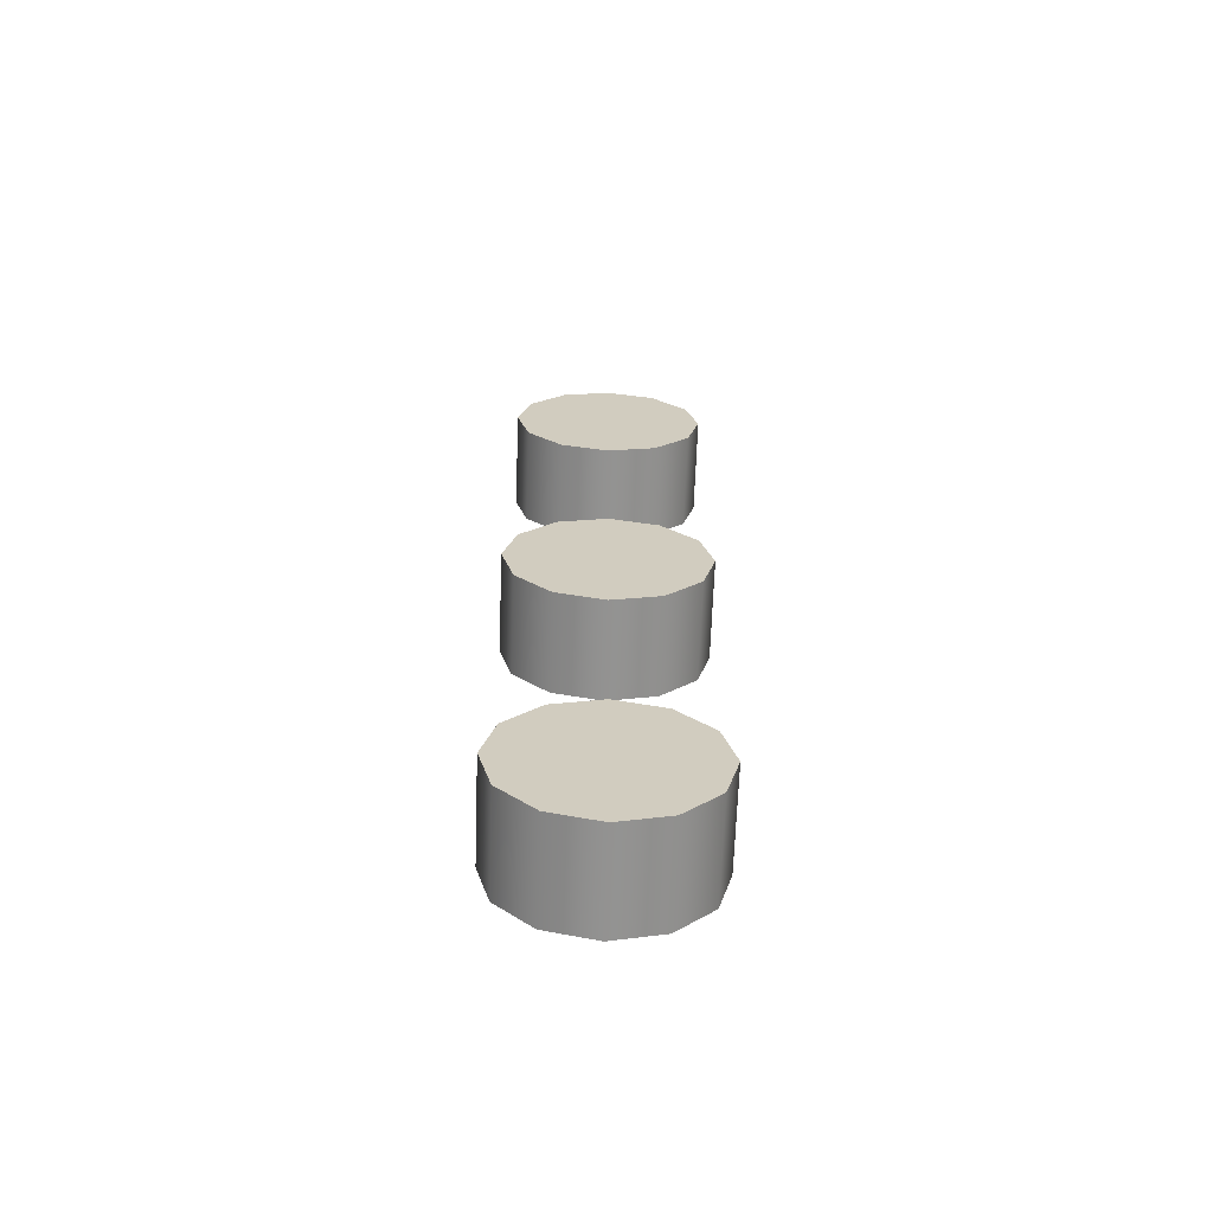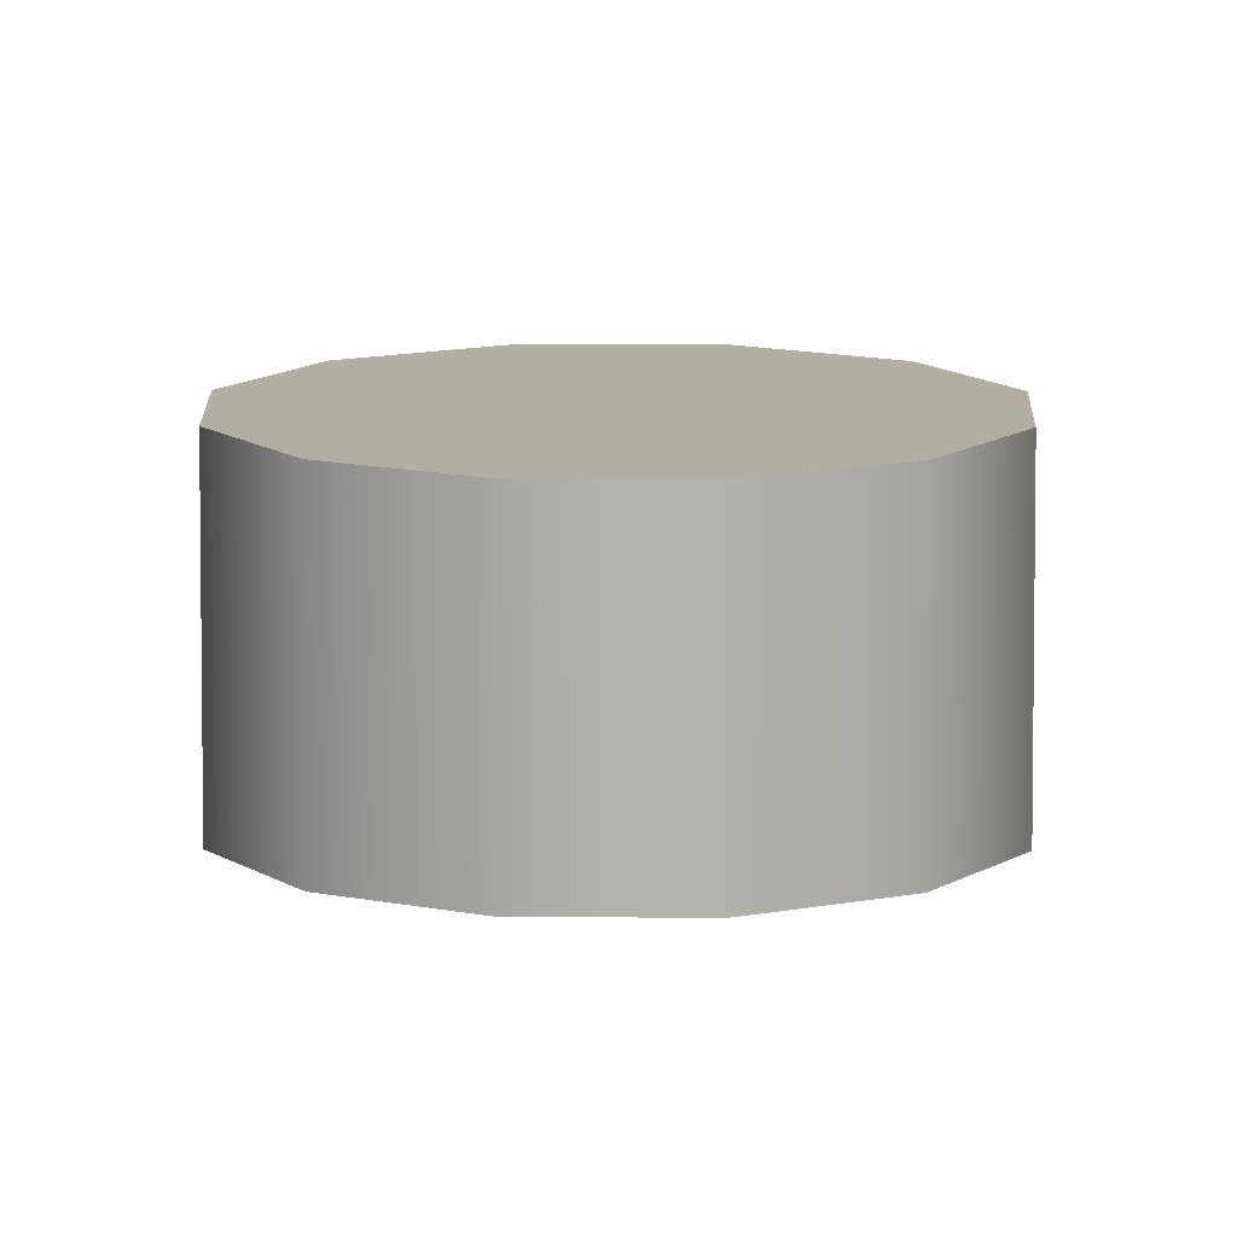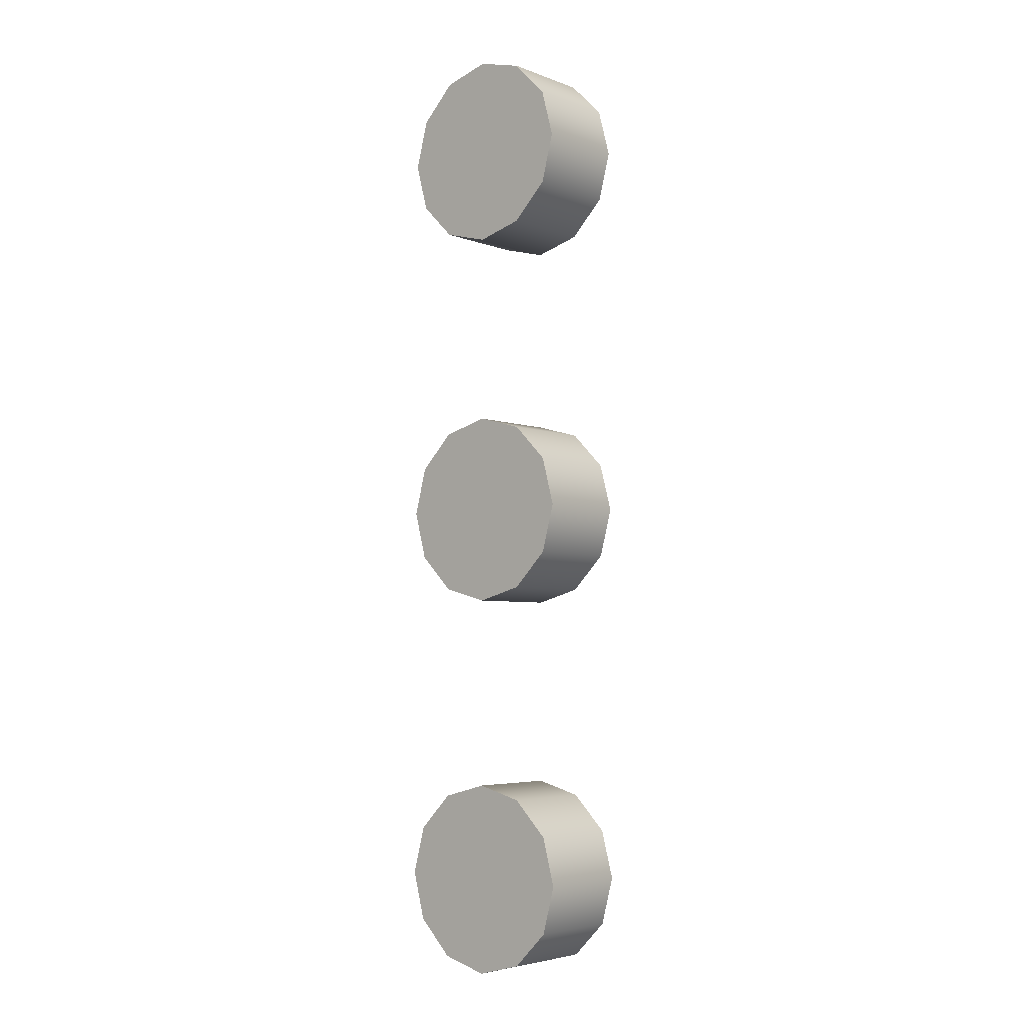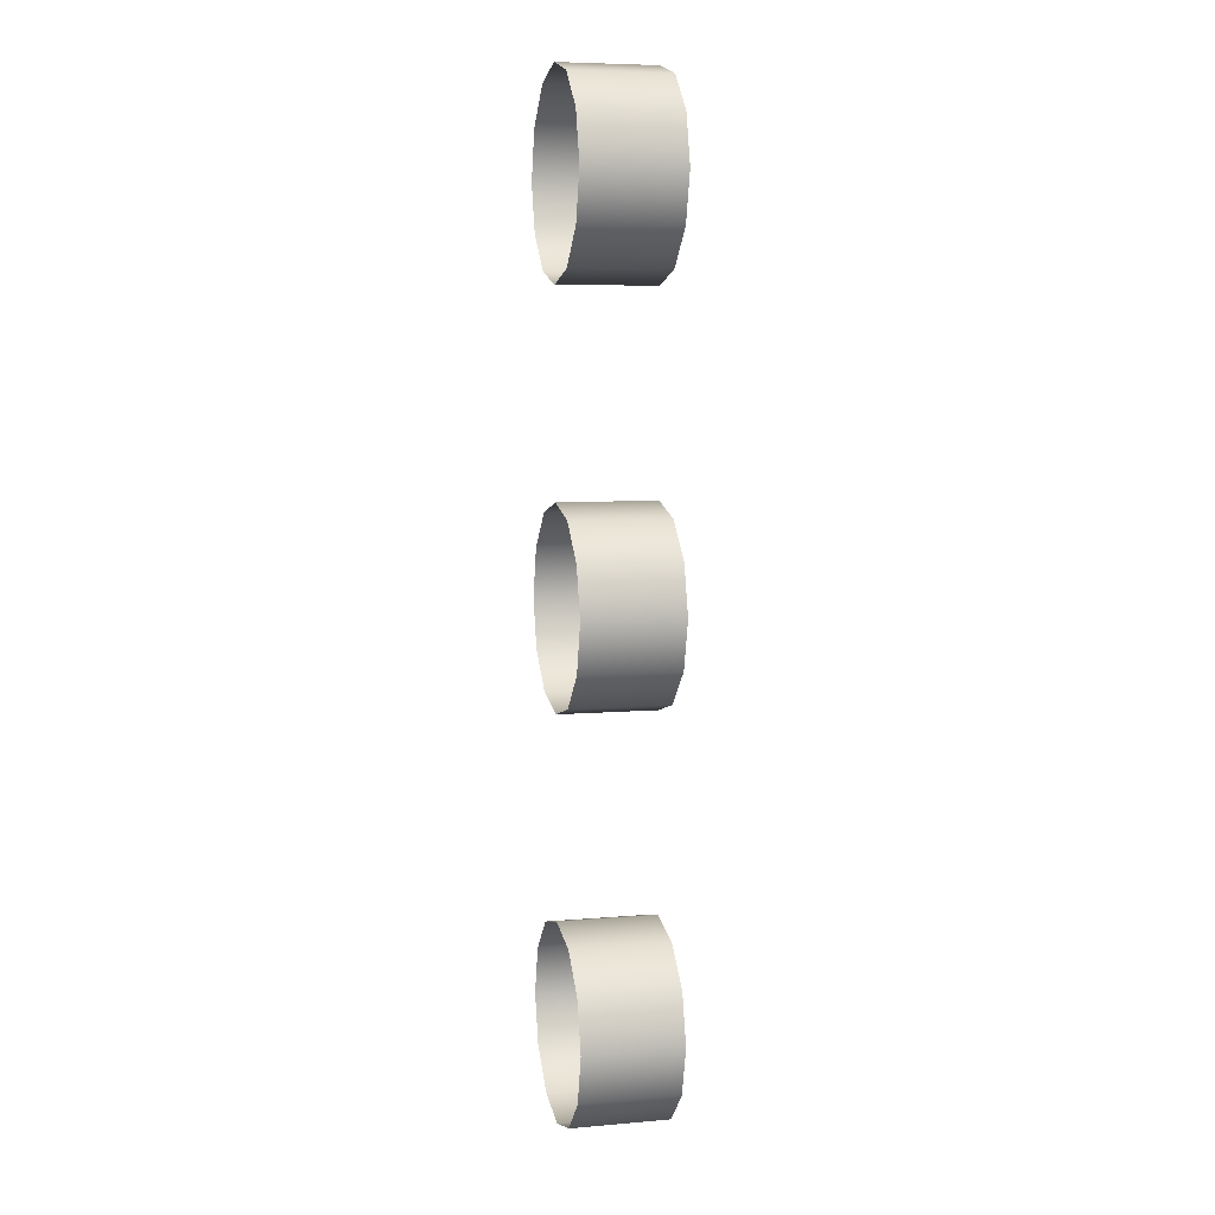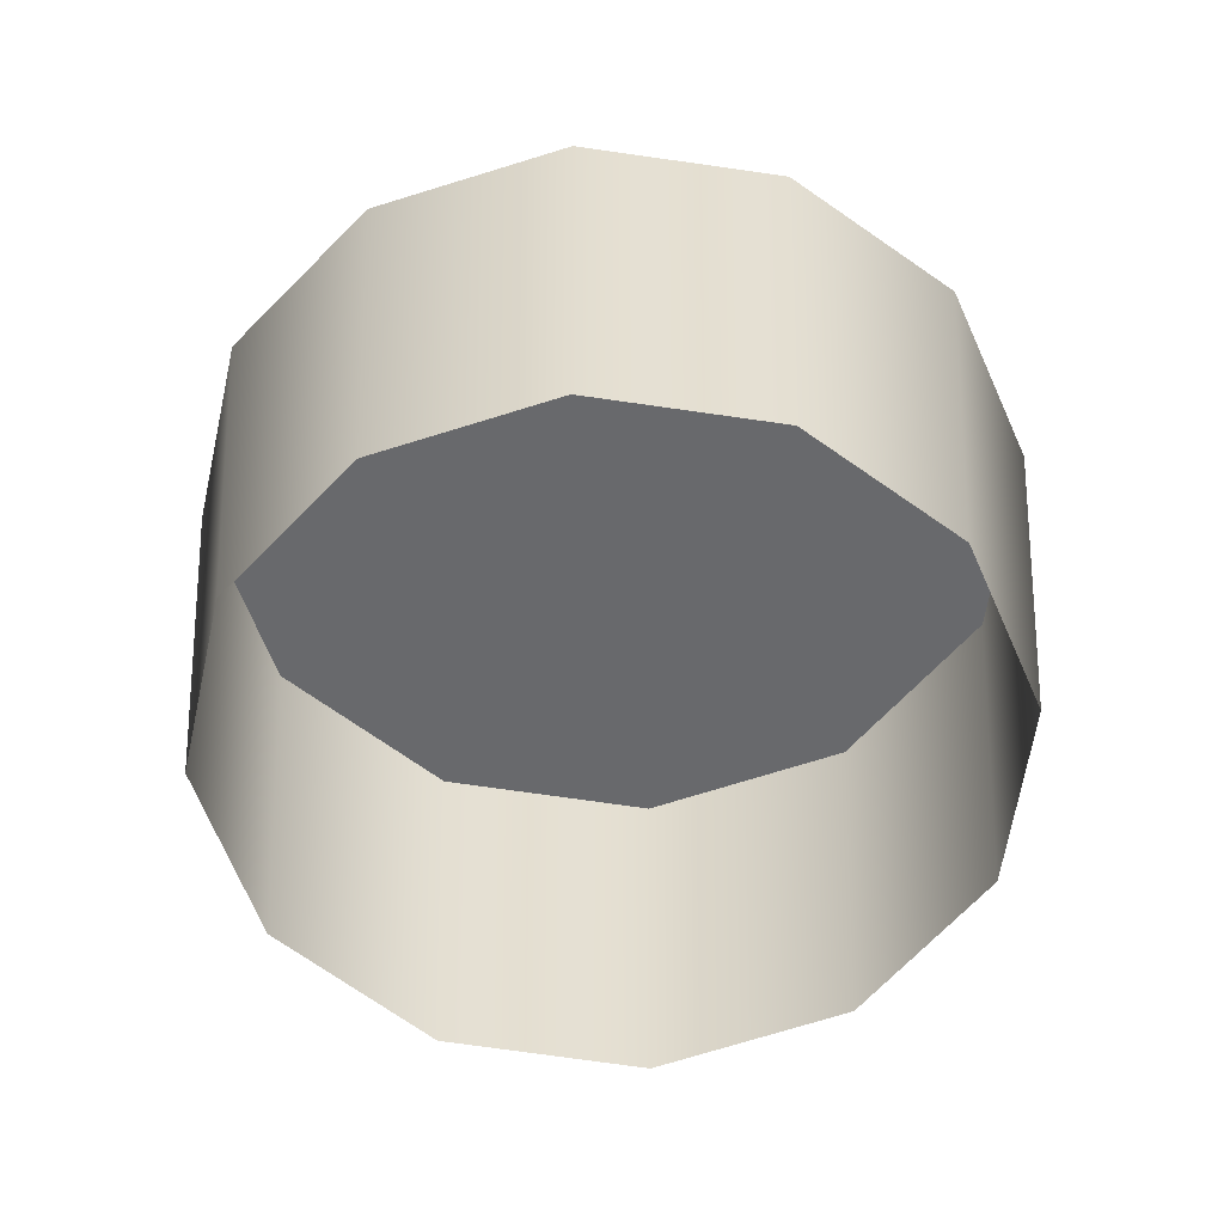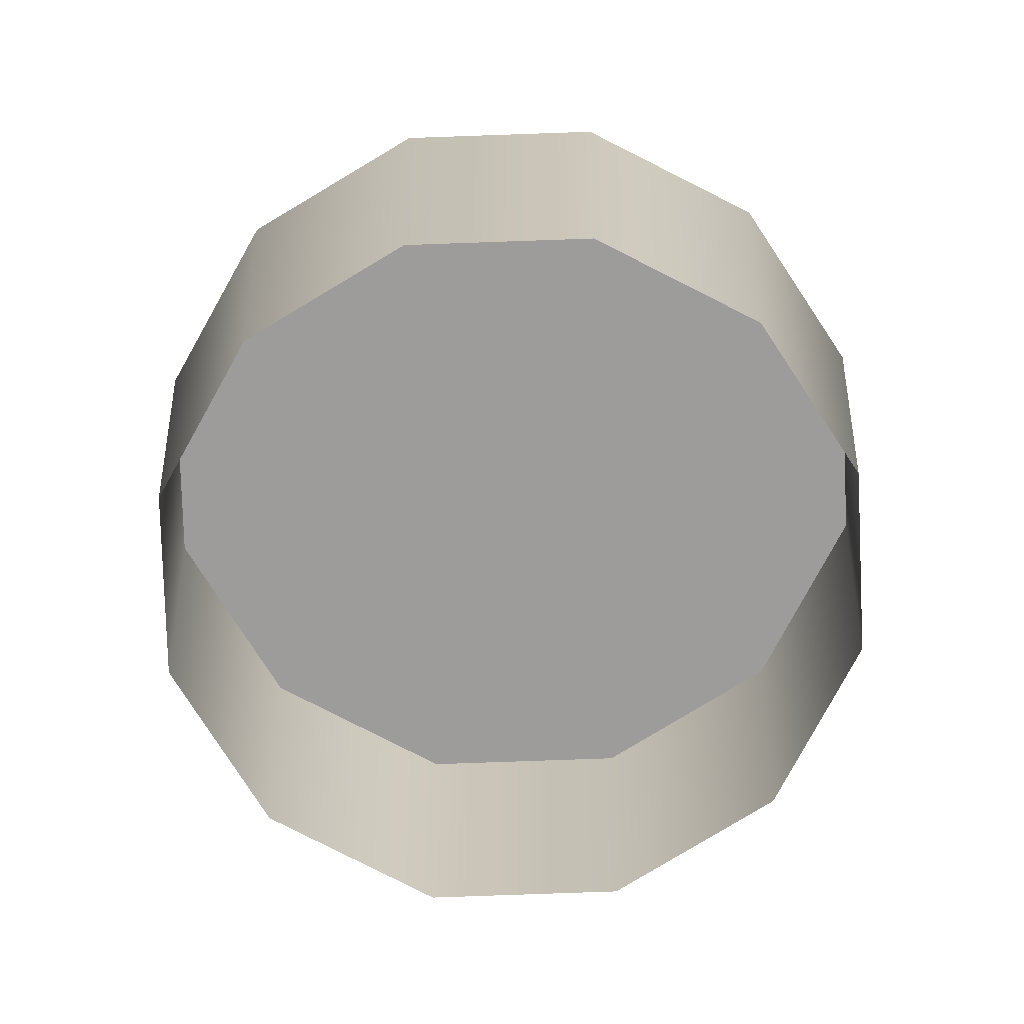
<metadata>
{"format":"obj","ext":"obj","renderer":"f3d","projection":"perspective","resolution":1024,"background":"white","views":[{"elev":-66.4,"azim":-2.1,"up":"+Y"},{"elev":10.8,"azim":-44.5,"up":"+Z"},{"elev":-4.7,"azim":40.8,"up":"+Y"},{"elev":7.0,"azim":-104.0,"up":"+Y"},{"elev":-52.8,"azim":-54.7,"up":"+Z"},{"elev":-70.0,"azim":47.1,"up":"+Z"}]}
</metadata>
<code>
g _Combined_Vis37_1
v 0.125 -0.7835 0.375
v 0.2165 -0.875 0.375
v 0.2165 -0.875 0.625
v 0.125 -0.7835 0.625
v -2.32e-06 -0.75 0.375
v -2.32e-06 -0.75 0.625
v -2.32e-06 -0.75 0.625
v -0.125 -0.7835 0.375
v -2.32e-06 -0.75 0.375
v -0.125 -0.7835 0.625
v 0.25 -1 0.625
v 0.25 -1 0.375
v 0.25 -1 0.375
v 0.2165 -1.125 0.625
v 0.25 -1 0.625
v 0.2165 -1.125 0.375
v 0.125 -1.217 0.625
v 0.125 -1.217 0.375
v -2.32e-06 -1.25 0.375
v -2.32e-06 -1.25 0.625
v -2.32e-06 -1.25 0.375
v -0.125 -1.217 0.625
v -2.32e-06 -1.25 0.625
v -0.125 -1.217 0.375
v -0.2165 -1.125 0.625
v -0.2165 -1.125 0.375
v -0.25 -1 0.625
v -0.25 -1 0.375
v -0.25 -1 0.375
v -0.2165 -0.875 0.625
v -0.25 -1 0.625
v -0.2165 -0.875 0.375
v -0.2165 -0.875 0.625
v -0.2165 -1.125 0.625
v -0.25 -1 0.625
v -0.125 -0.7835 0.625
v -0.125 -1.217 0.625
v -2.32e-06 -0.75 0.625
v -2.32e-06 -1.25 0.625
v 0.125 -0.7835 0.625
v 0.125 -1.217 0.625
v 0.2165 -0.875 0.625
v 0.2165 -1.125 0.625
v 0.25 -1 0.625
v 0.125 0.2165 0.375
v 0.2165 0.125 0.375
v 0.2165 0.125 0.625
v 0.125 0.2165 0.625
v -9.908e-06 0.25 0.375
v -9.908e-06 0.25 0.625
v -9.908e-06 0.25 0.625
v -0.125 0.2165 0.375
v -9.908e-06 0.25 0.375
v -0.125 0.2165 0.625
v 0.25 4.103e-06 0.625
v 0.25 4.103e-06 0.375
v 0.25 4.103e-06 0.375
v 0.2165 -0.125 0.625
v 0.25 4.103e-06 0.625
v 0.2165 -0.125 0.375
v 0.125 -0.2165 0.625
v 0.125 -0.2165 0.375
v -9.908e-06 -0.25 0.375
v -9.908e-06 -0.25 0.625
v -9.908e-06 -0.25 0.375
v -0.125 -0.2165 0.625
v -9.908e-06 -0.25 0.625
v -0.125 -0.2165 0.375
v -0.2165 -0.125 0.625
v -0.2165 -0.125 0.375
v -0.25 4.103e-06 0.625
v -0.25 4.103e-06 0.375
v -0.25 4.103e-06 0.375
v -0.2165 0.125 0.625
v -0.25 4.103e-06 0.625
v -0.2165 0.125 0.375
v -0.2165 0.125 0.625
v -0.2165 -0.125 0.625
v -0.25 4.103e-06 0.625
v -0.125 0.2165 0.625
v -0.125 -0.2165 0.625
v -9.908e-06 0.25 0.625
v -9.908e-06 -0.25 0.625
v 0.125 0.2165 0.625
v 0.125 -0.2165 0.625
v 0.2165 0.125 0.625
v 0.2165 -0.125 0.625
v 0.25 4.103e-06 0.625
v 0.125 1.217 0.375
v 0.2165 1.125 0.375
v 0.2165 1.125 0.625
v 0.125 1.217 0.625
v -9.866e-06 1.25 0.375
v -9.866e-06 1.25 0.625
v -9.866e-06 1.25 0.625
v -0.125 1.217 0.375
v -9.866e-06 1.25 0.375
v -0.125 1.217 0.625
v 0.25 1 0.625
v 0.25 1 0.375
v 0.25 1 0.375
v 0.2165 0.875 0.625
v 0.25 1 0.625
v 0.2165 0.875 0.375
v 0.125 0.7835 0.625
v 0.125 0.7835 0.375
v -9.866e-06 0.75 0.375
v -9.866e-06 0.75 0.625
v -9.866e-06 0.75 0.375
v -0.125 0.7835 0.625
v -9.866e-06 0.75 0.625
v -0.125 0.7835 0.375
v -0.2165 0.875 0.625
v -0.2165 0.875 0.375
v -0.25 1 0.625
v -0.25 1 0.375
v -0.25 1 0.375
v -0.2165 1.125 0.625
v -0.25 1 0.625
v -0.2165 1.125 0.375
v -0.2165 1.125 0.625
v -0.2165 0.875 0.625
v -0.25 1 0.625
v -0.125 1.217 0.625
v -0.125 0.7835 0.625
v -9.866e-06 1.25 0.625
v -9.866e-06 0.75 0.625
v 0.125 1.217 0.625
v 0.125 0.7835 0.625
v 0.2165 1.125 0.625
v 0.2165 0.875 0.625
v 0.25 1 0.625
g _Combined_Vis37_1_0
f 3 2 1
f 4 3 1
f 4 1 5
f 6 4 5
f 9 8 7
f 8 10 7
f 3 11 2
f 11 12 2
f 15 14 13
f 14 16 13
f 14 17 16
f 17 18 16
f 20 19 18
f 17 20 18
f 23 22 21
f 22 24 21
f 22 25 24
f 25 26 24
f 25 27 26
f 27 28 26
f 31 30 29
f 30 32 29
f 30 10 32
f 10 8 32
f 35 34 33
f 33 34 36
f 34 37 36
f 36 37 38
f 37 39 38
f 38 39 40
f 39 41 40
f 40 41 42
f 41 43 42
f 42 43 44
f 47 46 45
f 48 47 45
f 48 45 49
f 50 48 49
f 53 52 51
f 52 54 51
f 47 55 46
f 55 56 46
f 59 58 57
f 58 60 57
f 58 61 60
f 61 62 60
f 64 63 62
f 61 64 62
f 67 66 65
f 66 68 65
f 66 69 68
f 69 70 68
f 69 71 70
f 71 72 70
f 75 74 73
f 74 76 73
f 74 54 76
f 54 52 76
f 79 78 77
f 77 78 80
f 78 81 80
f 80 81 82
f 81 83 82
f 82 83 84
f 83 85 84
f 84 85 86
f 85 87 86
f 86 87 88
f 91 90 89
f 92 91 89
f 92 89 93
f 94 92 93
f 97 96 95
f 96 98 95
f 91 99 90
f 99 100 90
f 103 102 101
f 102 104 101
f 102 105 104
f 105 106 104
f 108 107 106
f 105 108 106
f 111 110 109
f 110 112 109
f 110 113 112
f 113 114 112
f 113 115 114
f 115 116 114
f 119 118 117
f 118 120 117
f 118 98 120
f 98 96 120
f 123 122 121
f 121 122 124
f 122 125 124
f 124 125 126
f 125 127 126
f 126 127 128
f 127 129 128
f 128 129 130
f 129 131 130
f 130 131 132

</code>
